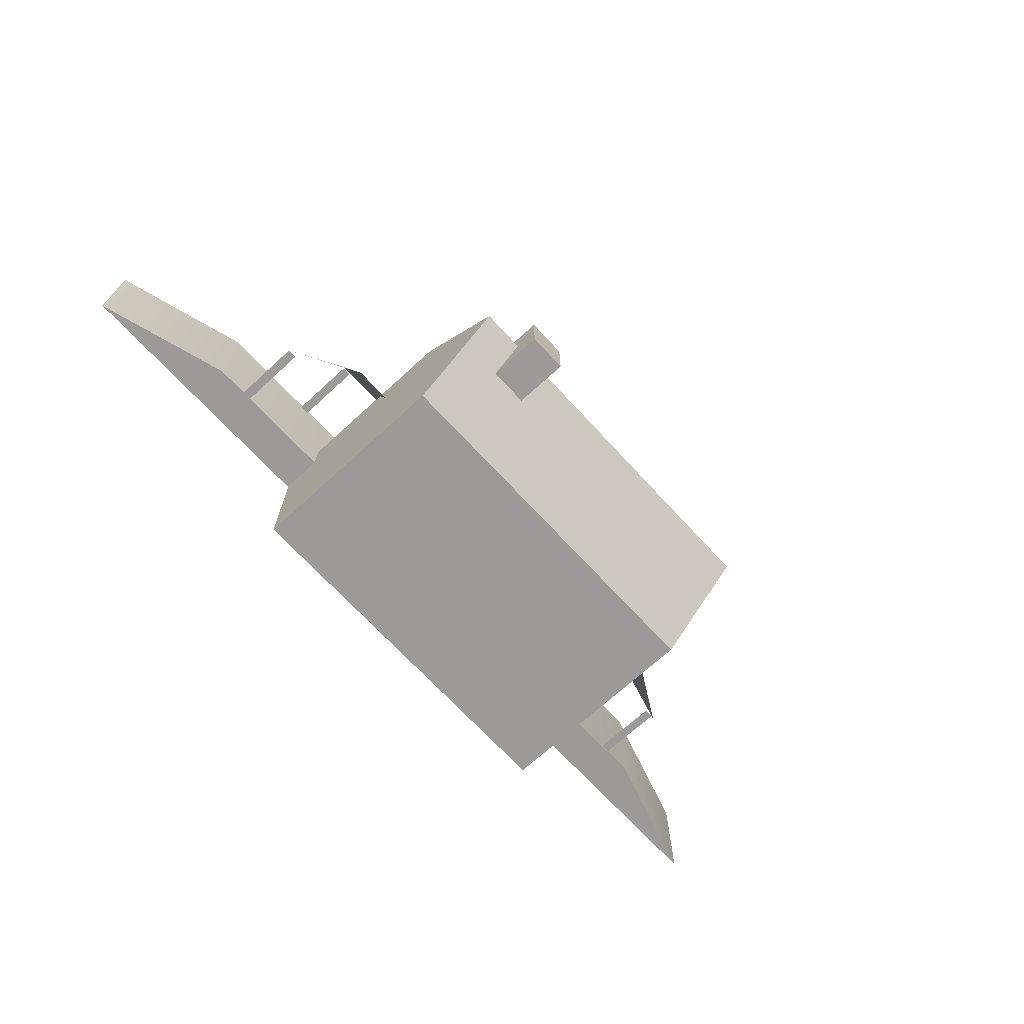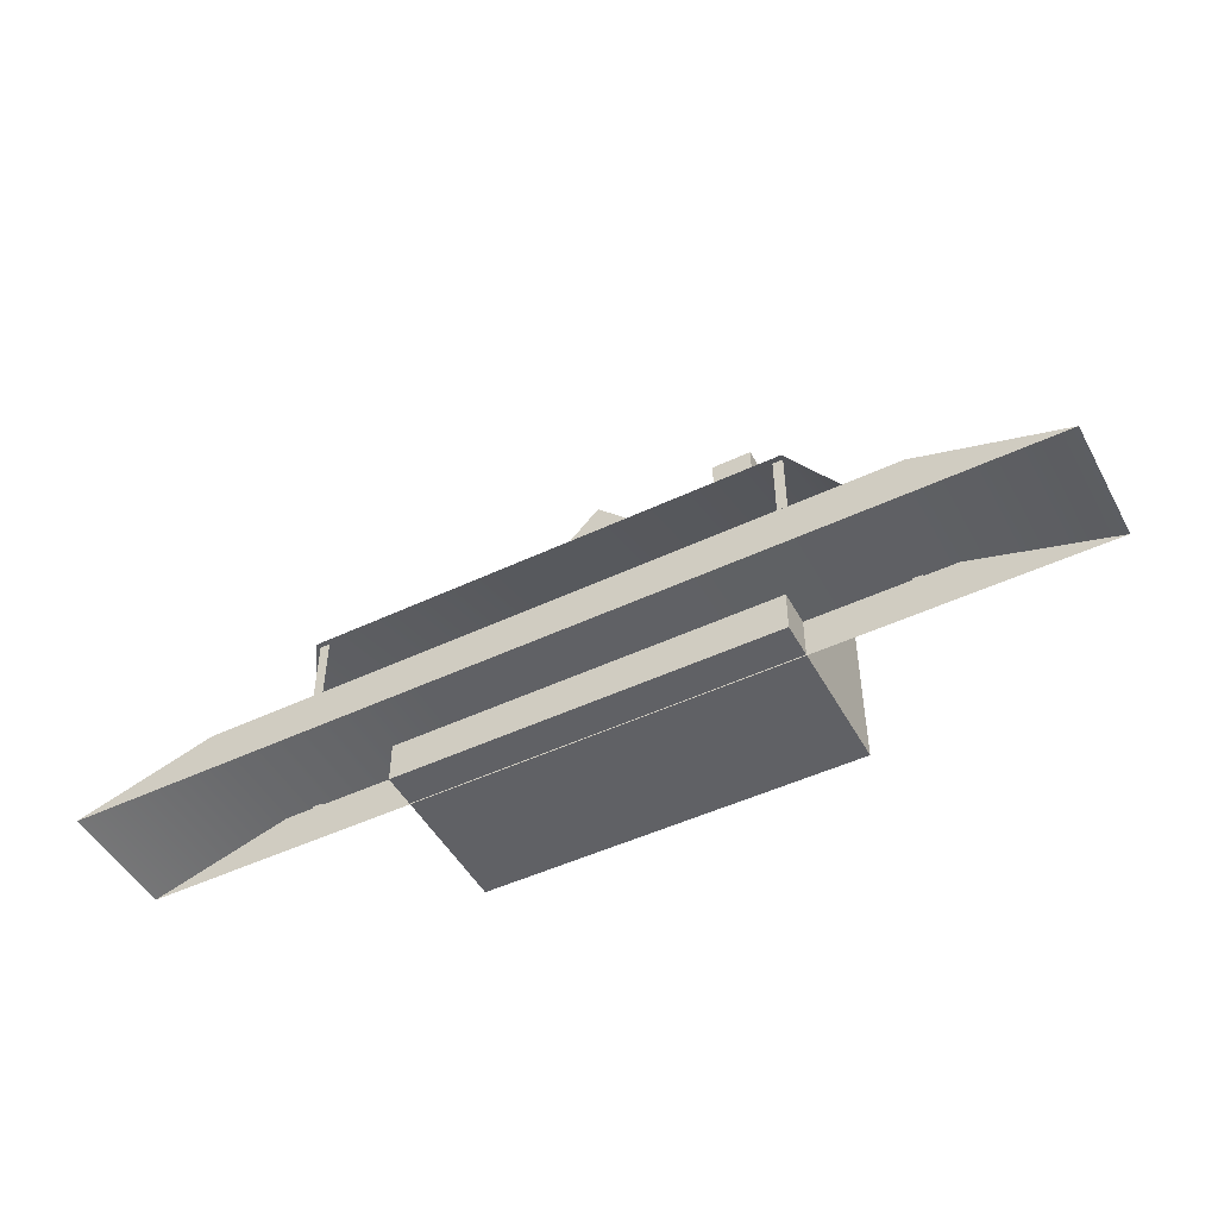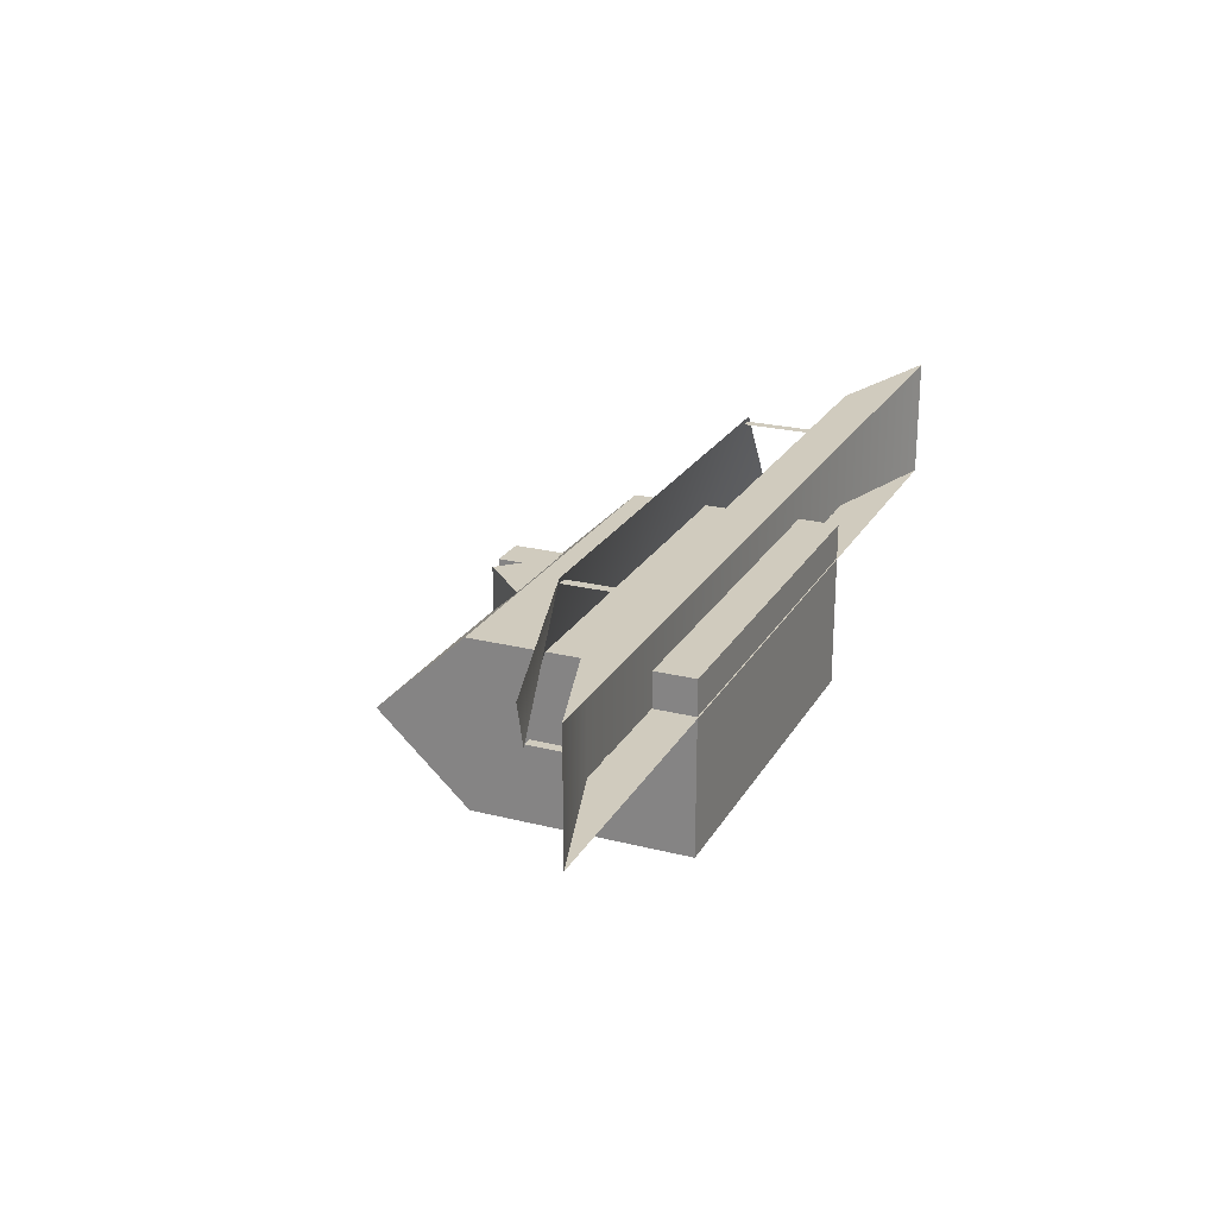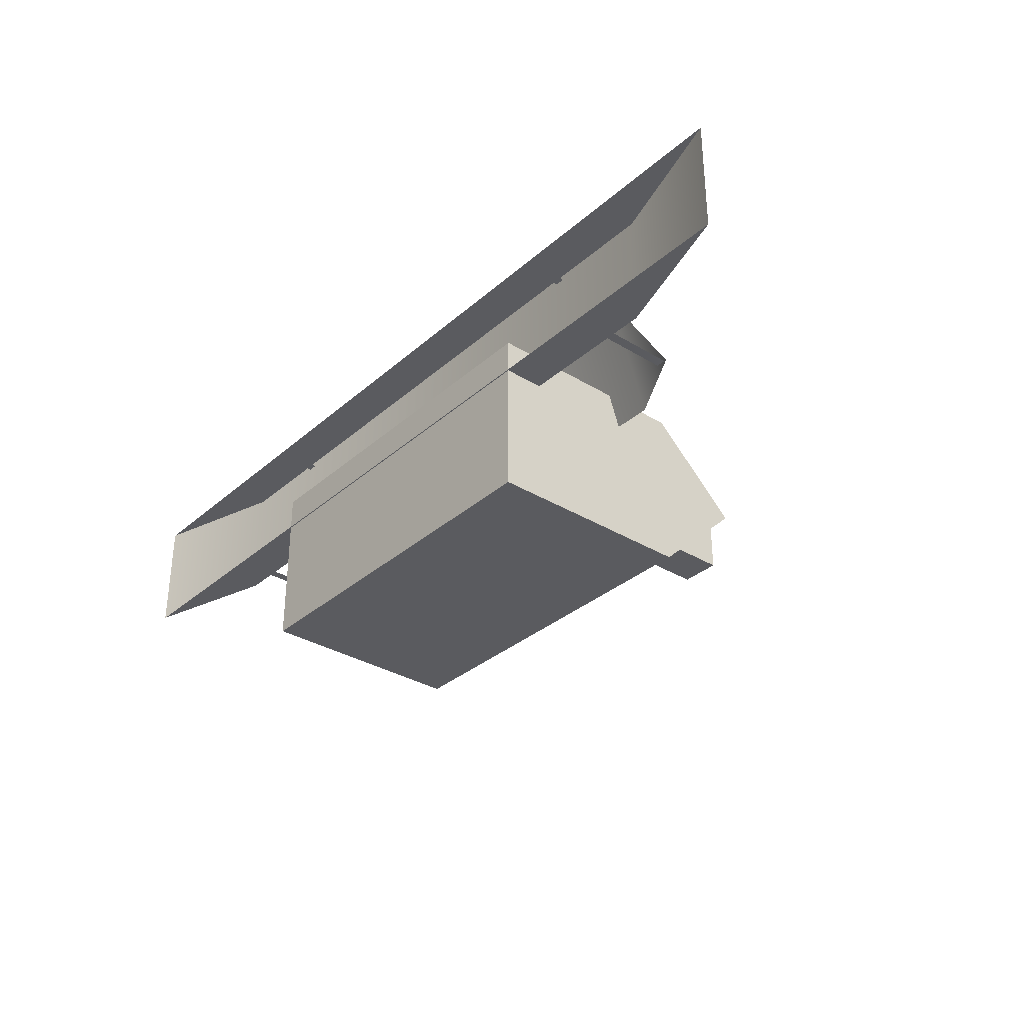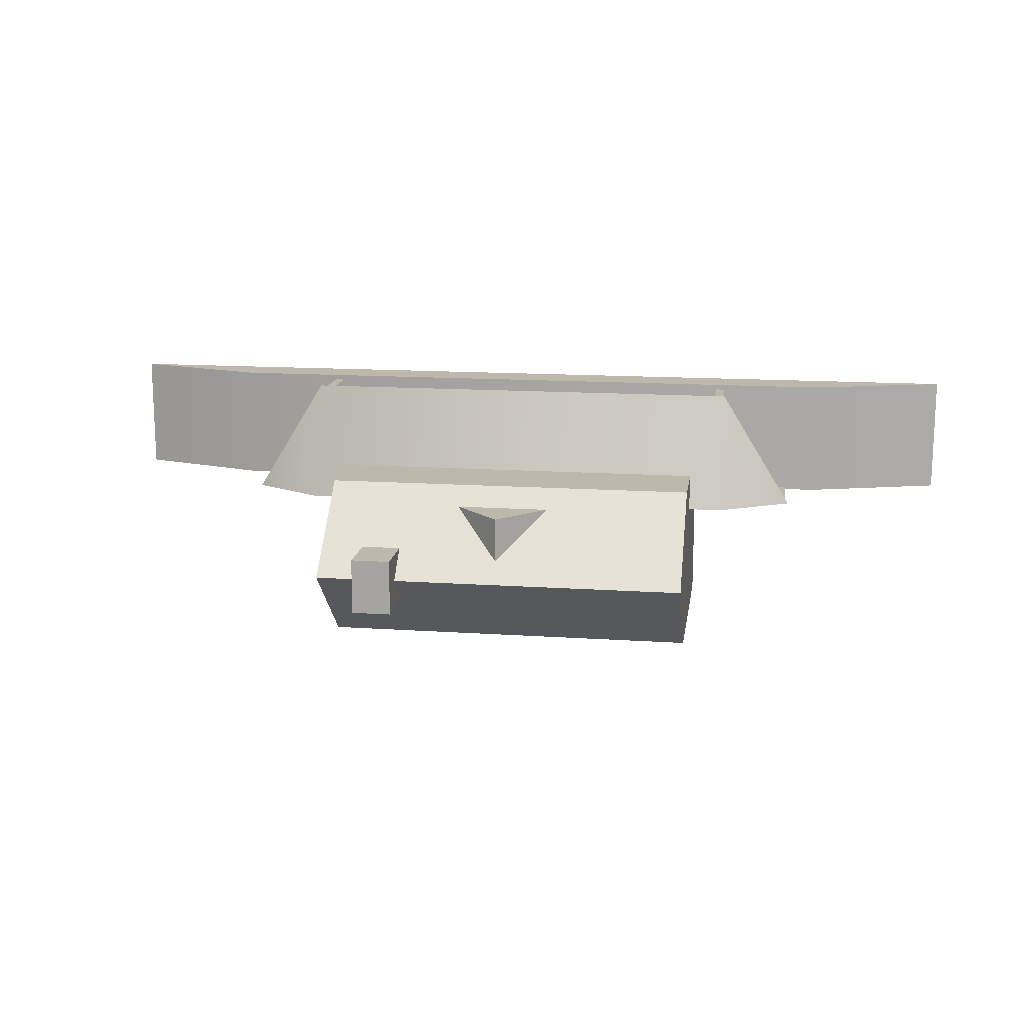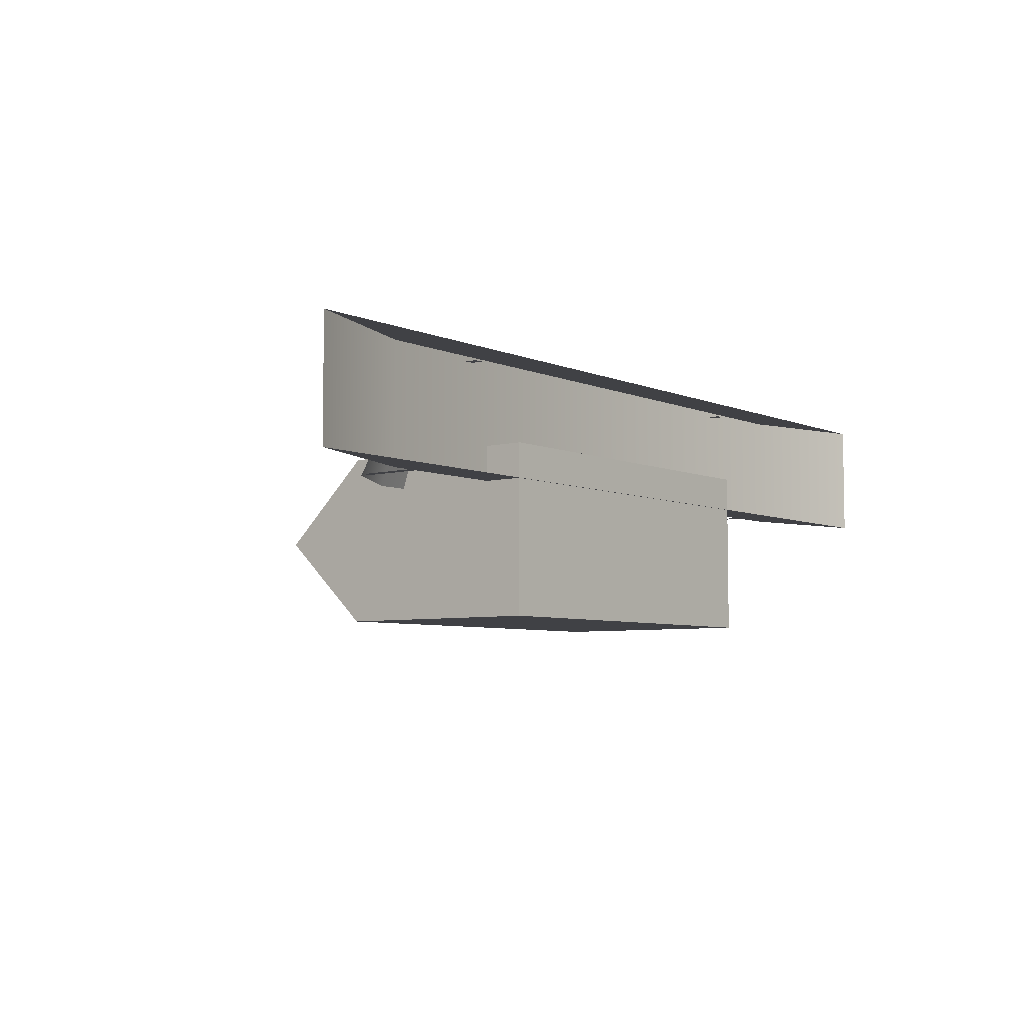
<metadata>
{"format":"obj","ext":"obj","renderer":"f3d","projection":"perspective","resolution":1024,"background":"white","views":[{"elev":-69.4,"azim":-47.4,"up":"+Y"},{"elev":-48.5,"azim":-152.2,"up":"+Z"},{"elev":23.3,"azim":113.1,"up":"+Y"},{"elev":-32.8,"azim":-130.1,"up":"+Y"},{"elev":14.6,"azim":8.3,"up":"+Y"},{"elev":-5.9,"azim":128.3,"up":"+Y"}]}
</metadata>
<code>
g
v 63.76 35.51 19.22
v 66.57 35.51 19.22
v 66.57 35.51 -4.383
v 63.76 35.51 -4.383
v -66.44 35.5 19.22
v -63.63 35.5 19.22
v -63.63 35.5 -4.383
v -66.44 35.5 -4.383
v -55.13 12.22 49.84
v -55.13 -37.03 49.84
v -55.13 -12.41 76.22
v -55.13 12.22 -12.84
v -55.13 -37.03 49.84
v -55.13 12.22 49.84
v -55.13 -37.03 49.84
v -55.13 12.22 -12.84
v -55.13 -37.03 -12.84
v 57.13 -12.41 76.22
v 57.13 -37.03 49.84
v 57.13 12.22 49.84
v 57.13 -37.03 -12.84
v 57.13 12.22 49.84
v 57.13 -37.03 49.84
v 57.13 12.22 49.84
v 57.13 -37.03 -12.84
v 57.13 12.22 -12.84
v 57.13 12.22 49.84
v -55.13 12.22 49.84
v -55.13 -37.03 49.84
v 57.13 -37.03 49.84
v 13.73 6.627 55.95
v -13.89 6.627 55.95
v -0.0797 6.627 70.09
v 57.13 -12.41 76.22
v -55.13 -12.41 76.22
v -55.13 -37.03 49.84
v 57.13 -37.03 49.84
v 57.13 12.22 49.84
v -55.13 12.22 49.84
v -55.13 -12.41 76.22
v 57.13 -12.41 76.22
v 57.13 12.22 49.84
v -55.13 12.22 -12.84
v -55.13 12.22 49.84
v -55.13 12.22 -12.84
v 57.13 12.22 49.84
v 57.13 12.22 -12.84
v 57.13 -37.03 -12.84
v -55.13 -37.03 49.84
v -55.13 -37.03 -12.84
v -55.13 -37.03 49.84
v 57.13 -37.03 -12.84
v 57.13 -37.03 49.84
v 88.64 2.071 18.83
v 67.02 37.03 19.06
v 66.91 2.071 31.08
v 66.91 2.071 31.08
v 67.02 37.03 19.06
v -66.65 37.03 19.06
v -66.54 2.071 31.08
v -66.54 2.071 31.08
v -66.65 37.03 19.06
v -88.26 2.071 18.83
v -96.56 37.03 -0.935
v 96.56 37.03 -0.935
v 136.9 37.03 -13.18
v -136.9 37.03 -13.18
v -136.9 2.071 -13.18
v 136.9 2.071 -13.18
v 96.56 2.071 -0.935
v -96.56 2.071 -0.935
v 13.73 -11.66 55.95
v 13.73 6.627 55.95
v -13.89 6.627 55.95
v -13.89 -11.66 55.95
v 13.73 -11.66 55.95
v 13.73 6.627 55.95
v -0.0797 6.627 70.09
v -0.07972 -11.66 70.09
v -0.07972 -11.66 70.09
v -0.0797 6.627 70.09
v -13.89 6.627 55.95
v -13.89 -11.66 55.95
v -0.07972 -11.66 70.09
v -13.89 -11.66 55.95
v 13.73 -11.66 55.95
v 57.13 -37.03 -12.84
v -55.13 12.22 -12.84
v 57.13 12.22 -12.84
v -55.13 12.22 -12.84
v 57.13 -37.03 -12.84
v -55.13 -37.03 -12.84
v -30.56 -21.02 64.09
v -30.56 -21.02 83.09
v -42.26 -21.02 83.09
v -42.26 -21.02 64.09
v -42.26 -4.342 64.09
v -42.26 -4.342 83.09
v -30.56 -4.342 83.09
v -30.56 -4.342 64.09
v -30.56 -21.02 83.09
v -30.56 -21.02 64.09
v -30.56 -4.342 64.09
v -30.56 -4.342 83.09
v -42.26 -21.02 64.09
v -42.26 -21.02 83.09
v -42.26 -4.342 83.09
v -42.26 -4.342 64.09
v -42.26 -4.342 83.09
v -42.26 -21.02 83.09
v -30.56 -21.02 83.09
v -30.56 -4.342 83.09
v 84.91 2.586 19.03
v 87.72 2.586 19.03
v 87.72 2.586 -4.567
v 84.91 2.586 -4.567
v -87.09 2.561 19.32
v -84.29 2.561 19.32
v -84.29 2.561 -4.283
v -87.09 2.561 -4.283
v 136.9 2.071 -13.18
v 136.9 37.03 -13.18
v 96.56 37.03 -0.935
v 96.56 2.071 -0.935
v 96.56 2.071 -0.935
v 96.56 37.03 -0.935
v -96.56 37.03 -0.935
v -96.56 2.071 -0.935
v -96.56 2.071 -0.935
v -96.56 37.03 -0.935
v -136.9 37.03 -13.18
v -136.9 2.071 -13.18
g strStationHouse
f 1 2 3 4
f 5 6 7 8
f 9 10 11
f 12 13 14
f 15 16 17
f 18 19 20
f 21 22 23
f 24 25 26
f 27 28 29 30
f 31 32 33
f 34 35 36 37
f 38 39 40 41
f 42 43 44
f 45 46 47
f 48 49 50
f 51 52 53
f 54 55 56
f 57 58 59 60
f 61 62 63
f 64 65 66 67
f 68 69 70 71
f 72 73 74 75
f 76 77 78 79
f 80 81 82 83
f 84 85 86
f 87 88 89
f 90 91 92
f 93 94 95 96
f 97 98 99 100
f 101 102 103 104
f 105 106 107 108
f 109 110 111 112
f 113 114 115 116
f 117 118 119 120
f 121 122 123 124
f 125 126 127 128
f 129 130 131 132
g

</code>
